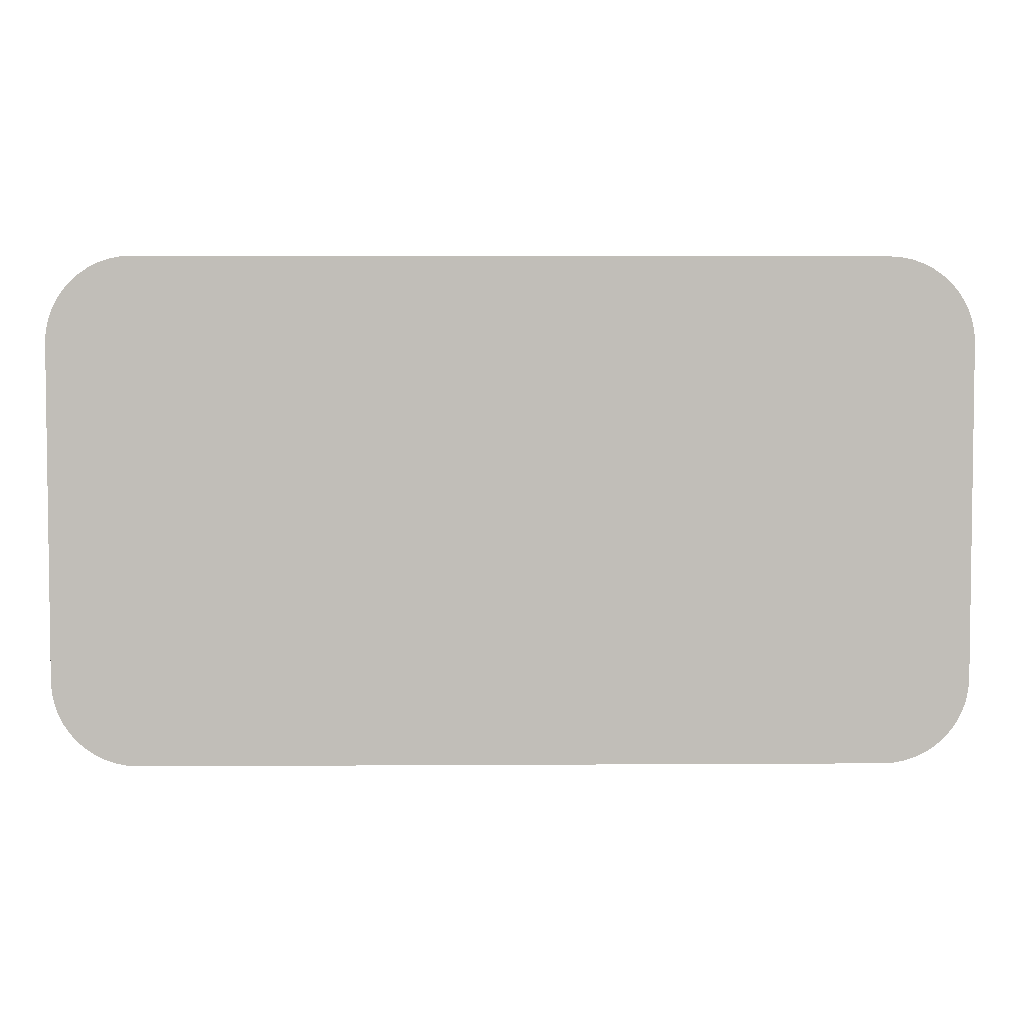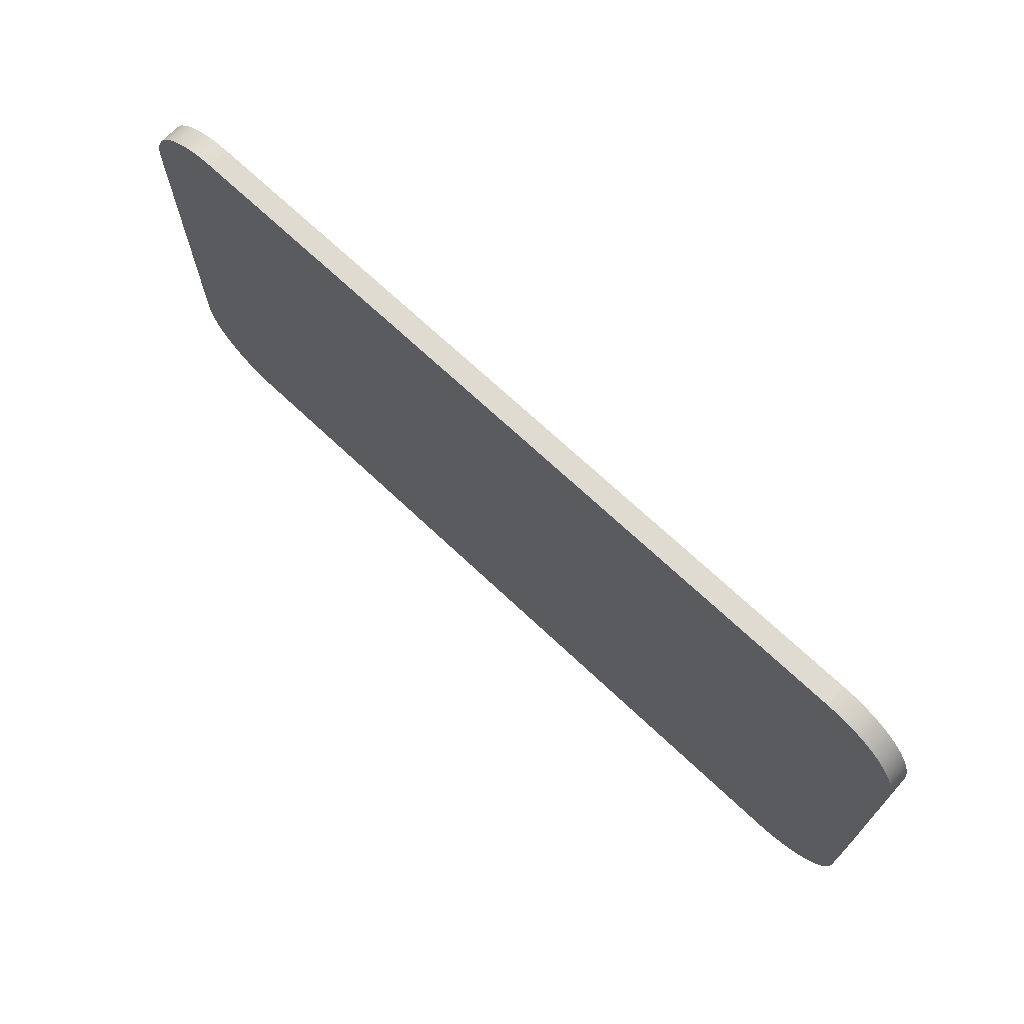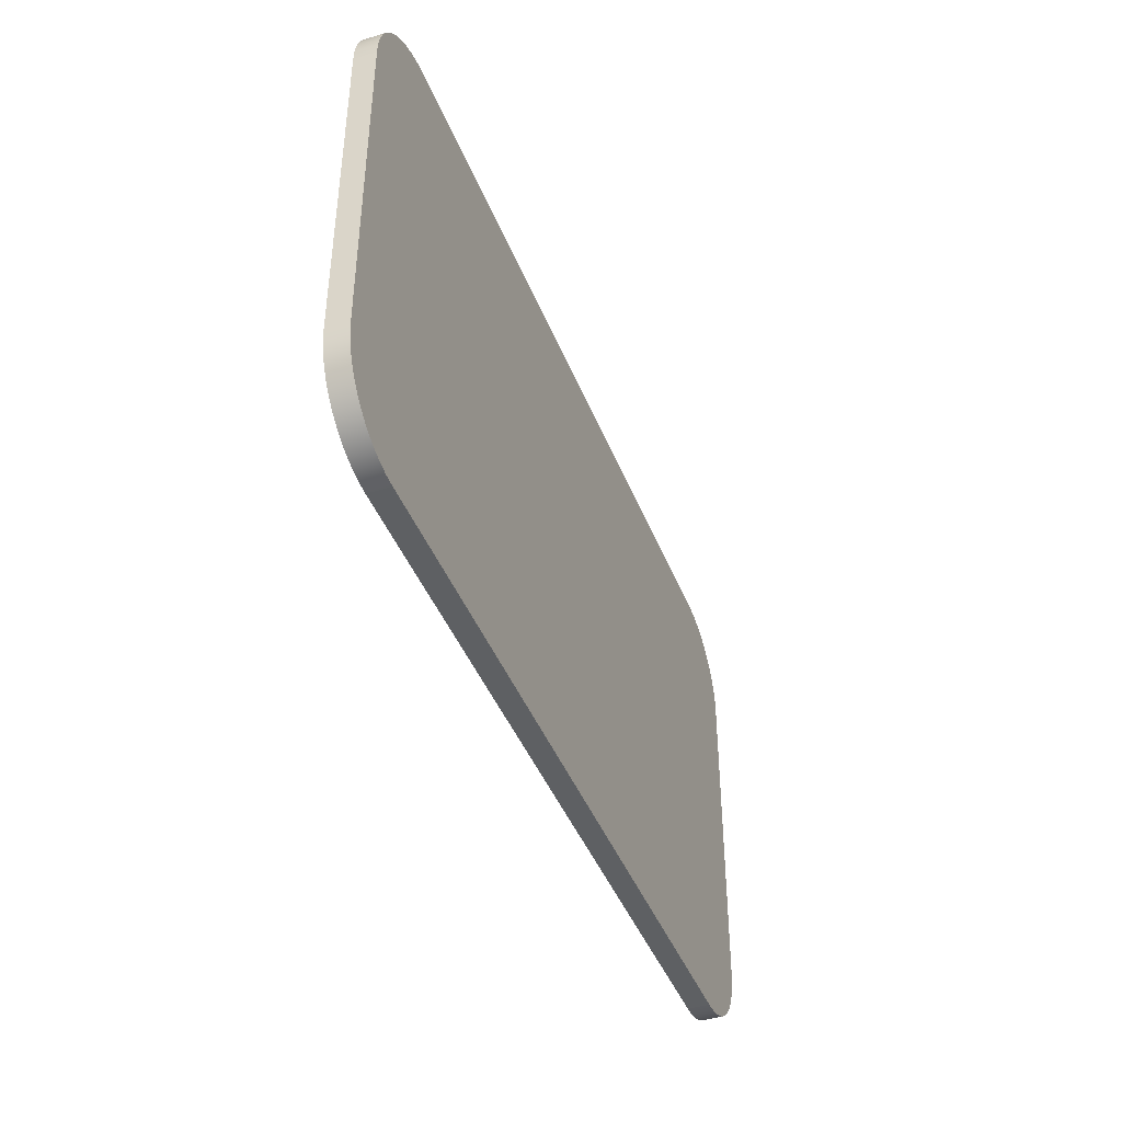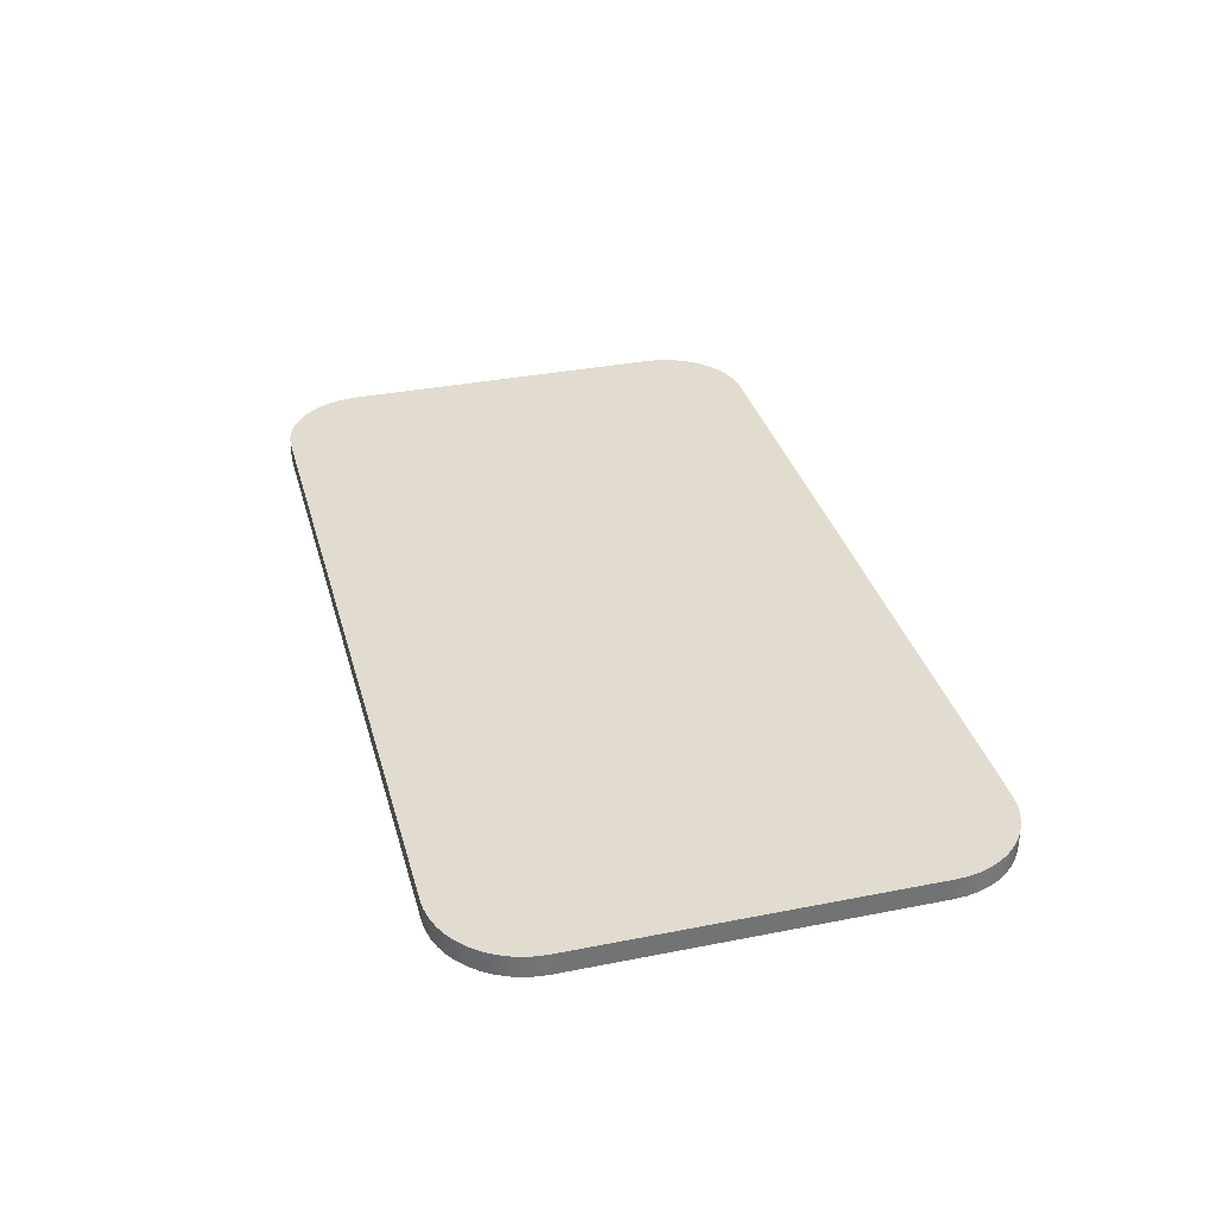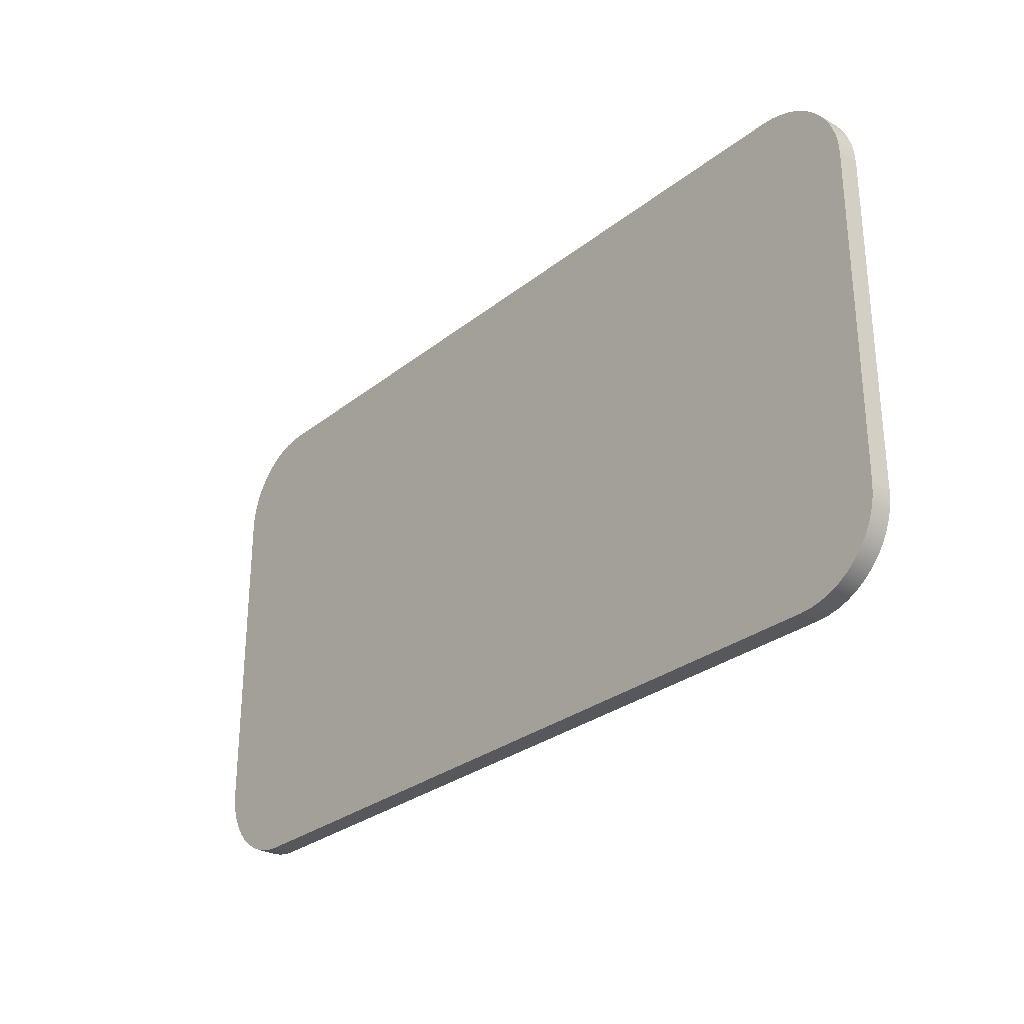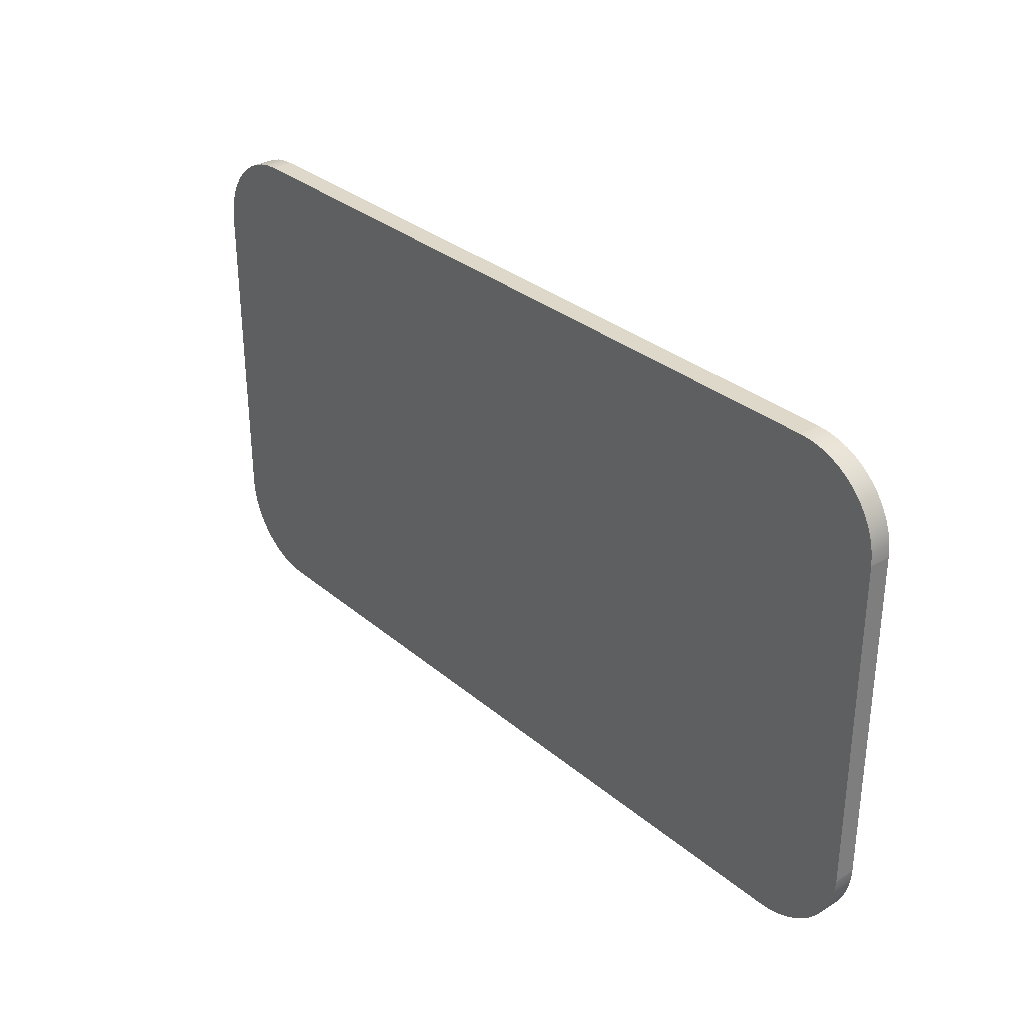
<metadata>
{"format":"obj","ext":"obj","renderer":"f3d","projection":"perspective","resolution":1024,"background":"white","views":[{"elev":4.3,"azim":178.8,"up":"+Z"},{"elev":70.1,"azim":43.3,"up":"+Z"},{"elev":-42.7,"azim":110.5,"up":"+Z"},{"elev":34.4,"azim":-104.9,"up":"+Y"},{"elev":-28.7,"azim":-130.5,"up":"+Z"},{"elev":31.6,"azim":-130.4,"up":"+Z"}]}
</metadata>
<code>
g rugDoormat
v 0 2.25e-17 0.1969
v 0 4.613e-18 0.04015
v -0.0003435 2.284e-17 0.2021
v -0.0003435 4.006e-18 0.03491
v -0.001368 2.324e-17 0.2072
v -0.001368 3.409e-18 0.02976
v -0.003056 2.372e-17 0.2122
v -0.003056 2.832e-18 0.02479
v -0.005379 2.425e-17 0.2169
v -0.005379 2.287e-18 0.02008
v -0.008297 2.484e-17 0.2213
v -0.008297 1.78e-18 0.01571
v -0.01176 2.546e-17 0.2252
v -0.01176 1.323e-18 0.01176
v -0.01571 2.612e-17 0.2287
v -0.01571 9.216e-19 0.008297
v -0.02008 2.679e-17 0.2316
v -0.02008 5.835e-19 0.005379
v -0.02479 2.747e-17 0.234
v -0.02479 3.144e-19 0.003056
v -0.02976 2.814e-17 0.2356
v -0.02976 1.187e-19 0.001368
v -0.03491 2.88e-17 0.2367
v -0.03491 0 0.0003435
v -0.04015 2.709e-17 0.237
v -0.04015 4.712e-18 0
v -0.3891 2.709e-17 0.237
v -0.3891 2.843e-20 0
v -0.3944 2.534e-17 0.2367
v -0.3944 0 0.0003435
v -0.3995 2.588e-17 0.2356
v -0.3995 1.187e-19 0.001368
v -0.4045 2.637e-17 0.234
v -0.4045 3.144e-19 0.003056
v -0.4092 2.679e-17 0.2316
v -0.4092 5.835e-19 0.005379
v -0.4136 2.714e-17 0.2287
v -0.4136 9.216e-19 0.008297
v -0.4175 2.74e-17 0.2252
v -0.4175 1.323e-18 0.01176
v -0.421 2.759e-17 0.2213
v -0.421 1.78e-18 0.01571
v -0.4239 2.768e-17 0.2169
v -0.4239 2.287e-18 0.02008
v -0.4262 2.769e-17 0.2122
v -0.4262 2.832e-18 0.02479
v -0.4279 2.761e-17 0.2072
v -0.4279 3.409e-18 0.02976
v -0.429 2.744e-17 0.2021
v -0.429 4.006e-18 0.03491
v -0.4293 2.719e-17 0.1969
v -0.4293 4.613e-18 0.04015
v 0 0.01 0.04015
v 0 0.01 0.1969
v -0.0003435 0.01 0.03491
v -0.0003435 0.01 0.2021
v -0.001368 0.01 0.02976
v -0.001368 0.01 0.2072
v -0.003056 0.01 0.02479
v -0.003056 0.01 0.2122
v -0.005379 0.01 0.02008
v -0.005379 0.01 0.2169
v -0.008297 0.01 0.01571
v -0.008297 0.01 0.2213
v -0.01176 0.01 0.01176
v -0.01176 0.01 0.2252
v -0.01571 0.01 0.008297
v -0.01571 0.01 0.2287
v -0.02008 0.01 0.005379
v -0.02008 0.01 0.2316
v -0.02479 0.01 0.003056
v -0.02479 0.01 0.234
v -0.02976 0.01 0.001368
v -0.02976 0.01 0.2356
v -0.03491 0.01 0.0003435
v -0.03491 0.01 0.2367
v -0.04015 0.01 0
v -0.04015 0.01 0.237
v -0.3891 0.01 0
v -0.3891 0.01 0.237
v -0.3944 0.01 0.0003435
v -0.3944 0.01 0.2367
v -0.3995 0.01 0.001368
v -0.3995 0.01 0.2356
v -0.4045 0.01 0.003056
v -0.4045 0.01 0.234
v -0.4092 0.01 0.005379
v -0.4092 0.01 0.2316
v -0.4136 0.01 0.008297
v -0.4136 0.01 0.2287
v -0.4175 0.01 0.01176
v -0.4175 0.01 0.2252
v -0.421 0.01 0.01571
v -0.421 0.01 0.2213
v -0.4239 0.01 0.02008
v -0.4239 0.01 0.2169
v -0.4262 0.01 0.02479
v -0.4262 0.01 0.2122
v -0.4279 0.01 0.02976
v -0.4279 0.01 0.2072
v -0.429 0.01 0.03491
v -0.429 0.01 0.2021
v -0.4293 0.01 0.04015
v -0.4293 0.01 0.1969
f 2 1 3
f 3 4 2
f 3 5 4
f 5 6 4
f 5 7 6
f 7 8 6
f 7 9 8
f 9 10 8
f 9 11 10
f 11 12 10
f 11 13 12
f 13 14 12
f 13 15 14
f 15 16 14
f 15 17 16
f 17 18 16
f 17 19 18
f 19 20 18
f 19 21 20
f 21 22 20
f 21 23 22
f 23 24 22
f 23 25 24
f 25 26 24
f 25 27 26
f 27 28 26
f 27 29 28
f 29 30 28
f 29 31 30
f 31 32 30
f 31 33 32
f 33 34 32
f 33 35 34
f 35 36 34
f 35 37 36
f 37 38 36
f 37 39 38
f 39 40 38
f 39 41 40
f 41 42 40
f 41 43 42
f 43 44 42
f 43 45 44
f 45 46 44
f 45 47 46
f 47 48 46
f 47 49 48
f 49 50 48
f 49 51 50
f 51 52 50
f 54 53 55
f 55 56 54
f 55 57 56
f 57 58 56
f 57 59 58
f 59 60 58
f 59 61 60
f 61 62 60
f 61 63 62
f 63 64 62
f 63 65 64
f 65 66 64
f 65 67 66
f 67 68 66
f 67 69 68
f 69 70 68
f 69 71 70
f 71 72 70
f 71 73 72
f 73 74 72
f 73 75 74
f 75 76 74
f 75 77 76
f 77 78 76
f 77 79 78
f 79 80 78
f 79 81 80
f 81 82 80
f 81 83 82
f 83 84 82
f 83 85 84
f 85 86 84
f 85 87 86
f 87 88 86
f 87 89 88
f 89 90 88
f 89 91 90
f 91 92 90
f 91 93 92
f 93 94 92
f 93 95 94
f 95 96 94
f 95 97 96
f 97 98 96
f 97 99 98
f 99 100 98
f 99 101 100
f 101 102 100
f 101 103 102
f 103 104 102
f 101 50 52
f 52 103 101
f 103 52 51
f 51 104 103
f 104 51 49
f 49 102 104
f 102 49 47
f 47 100 102
f 100 47 45
f 45 98 100
f 98 45 43
f 43 96 98
f 96 43 41
f 41 94 96
f 94 41 39
f 39 92 94
f 39 37 90
f 90 92 39
f 37 35 88
f 88 90 37
f 35 33 86
f 86 88 35
f 33 31 84
f 84 86 33
f 31 29 82
f 82 84 31
f 82 29 27
f 27 80 82
f 27 25 78
f 78 80 27
f 78 25 23
f 23 76 78
f 23 21 74
f 74 76 23
f 21 19 72
f 72 74 21
f 19 17 70
f 70 72 19
f 17 15 68
f 68 70 17
f 15 13 66
f 66 68 15
f 11 64 66
f 66 13 11
f 9 62 64
f 64 11 9
f 7 60 62
f 62 9 7
f 5 58 60
f 60 7 5
f 3 56 58
f 58 5 3
f 1 54 56
f 56 3 1
f 2 53 54
f 54 1 2
f 4 55 53
f 53 2 4
f 6 57 55
f 55 4 6
f 8 59 57
f 57 6 8
f 10 61 59
f 59 8 10
f 12 63 61
f 61 10 12
f 14 65 63
f 63 12 14
f 14 16 67
f 67 65 14
f 16 18 69
f 69 67 16
f 18 20 71
f 71 69 18
f 20 22 73
f 73 71 20
f 22 24 75
f 75 73 22
f 75 24 26
f 26 77 75
f 26 28 79
f 79 77 26
f 28 30 81
f 81 79 28
f 81 30 32
f 32 83 81
f 83 32 34
f 34 85 83
f 85 34 36
f 36 87 85
f 87 36 38
f 38 89 87
f 89 38 40
f 40 91 89
f 91 40 42
f 42 93 91
f 93 42 44
f 44 95 93
f 95 44 46
f 46 97 95
f 97 46 48
f 48 99 97
f 99 48 50
f 50 101 99
g rugDoormat
f 2 1 3
f 3 4 2
f 3 5 4
f 5 6 4
f 5 7 6
f 7 8 6
f 7 9 8
f 9 10 8
f 9 11 10
f 11 12 10
f 11 13 12
f 13 14 12
f 13 15 14
f 15 16 14
f 15 17 16
f 17 18 16
f 17 19 18
f 19 20 18
f 19 21 20
f 21 22 20
f 21 23 22
f 23 24 22
f 23 25 24
f 25 26 24
f 25 27 26
f 27 28 26
f 27 29 28
f 29 30 28
f 29 31 30
f 31 32 30
f 31 33 32
f 33 34 32
f 33 35 34
f 35 36 34
f 35 37 36
f 37 38 36
f 37 39 38
f 39 40 38
f 39 41 40
f 41 42 40
f 41 43 42
f 43 44 42
f 43 45 44
f 45 46 44
f 45 47 46
f 47 48 46
f 47 49 48
f 49 50 48
f 49 51 50
f 51 52 50
f 54 53 55
f 55 56 54
f 55 57 56
f 57 58 56
f 57 59 58
f 59 60 58
f 59 61 60
f 61 62 60
f 61 63 62
f 63 64 62
f 63 65 64
f 65 66 64
f 65 67 66
f 67 68 66
f 67 69 68
f 69 70 68
f 69 71 70
f 71 72 70
f 71 73 72
f 73 74 72
f 73 75 74
f 75 76 74
f 75 77 76
f 77 78 76
f 77 79 78
f 79 80 78
f 79 81 80
f 81 82 80
f 81 83 82
f 83 84 82
f 83 85 84
f 85 86 84
f 85 87 86
f 87 88 86
f 87 89 88
f 89 90 88
f 89 91 90
f 91 92 90
f 91 93 92
f 93 94 92
f 93 95 94
f 95 96 94
f 95 97 96
f 97 98 96
f 97 99 98
f 99 100 98
f 99 101 100
f 101 102 100
f 101 103 102
f 103 104 102
f 101 50 52
f 52 103 101
f 103 52 51
f 51 104 103
f 104 51 49
f 49 102 104
f 102 49 47
f 47 100 102
f 100 47 45
f 45 98 100
f 98 45 43
f 43 96 98
f 96 43 41
f 41 94 96
f 94 41 39
f 39 92 94
f 39 37 90
f 90 92 39
f 37 35 88
f 88 90 37
f 35 33 86
f 86 88 35
f 33 31 84
f 84 86 33
f 31 29 82
f 82 84 31
f 82 29 27
f 27 80 82
f 27 25 78
f 78 80 27
f 78 25 23
f 23 76 78
f 23 21 74
f 74 76 23
f 21 19 72
f 72 74 21
f 19 17 70
f 70 72 19
f 17 15 68
f 68 70 17
f 15 13 66
f 66 68 15
f 11 64 66
f 66 13 11
f 9 62 64
f 64 11 9
f 7 60 62
f 62 9 7
f 5 58 60
f 60 7 5
f 3 56 58
f 58 5 3
f 1 54 56
f 56 3 1
f 2 53 54
f 54 1 2
f 4 55 53
f 53 2 4
f 6 57 55
f 55 4 6
f 8 59 57
f 57 6 8
f 10 61 59
f 59 8 10
f 12 63 61
f 61 10 12
f 14 65 63
f 63 12 14
f 14 16 67
f 67 65 14
f 16 18 69
f 69 67 16
f 18 20 71
f 71 69 18
f 20 22 73
f 73 71 20
f 22 24 75
f 75 73 22
f 75 24 26
f 26 77 75
f 26 28 79
f 79 77 26
f 28 30 81
f 81 79 28
f 81 30 32
f 32 83 81
f 83 32 34
f 34 85 83
f 85 34 36
f 36 87 85
f 87 36 38
f 38 89 87
f 89 38 40
f 40 91 89
f 91 40 42
f 42 93 91
f 93 42 44
f 44 95 93
f 95 44 46
f 46 97 95
f 97 46 48
f 48 99 97
f 99 48 50
f 50 101 99

</code>
